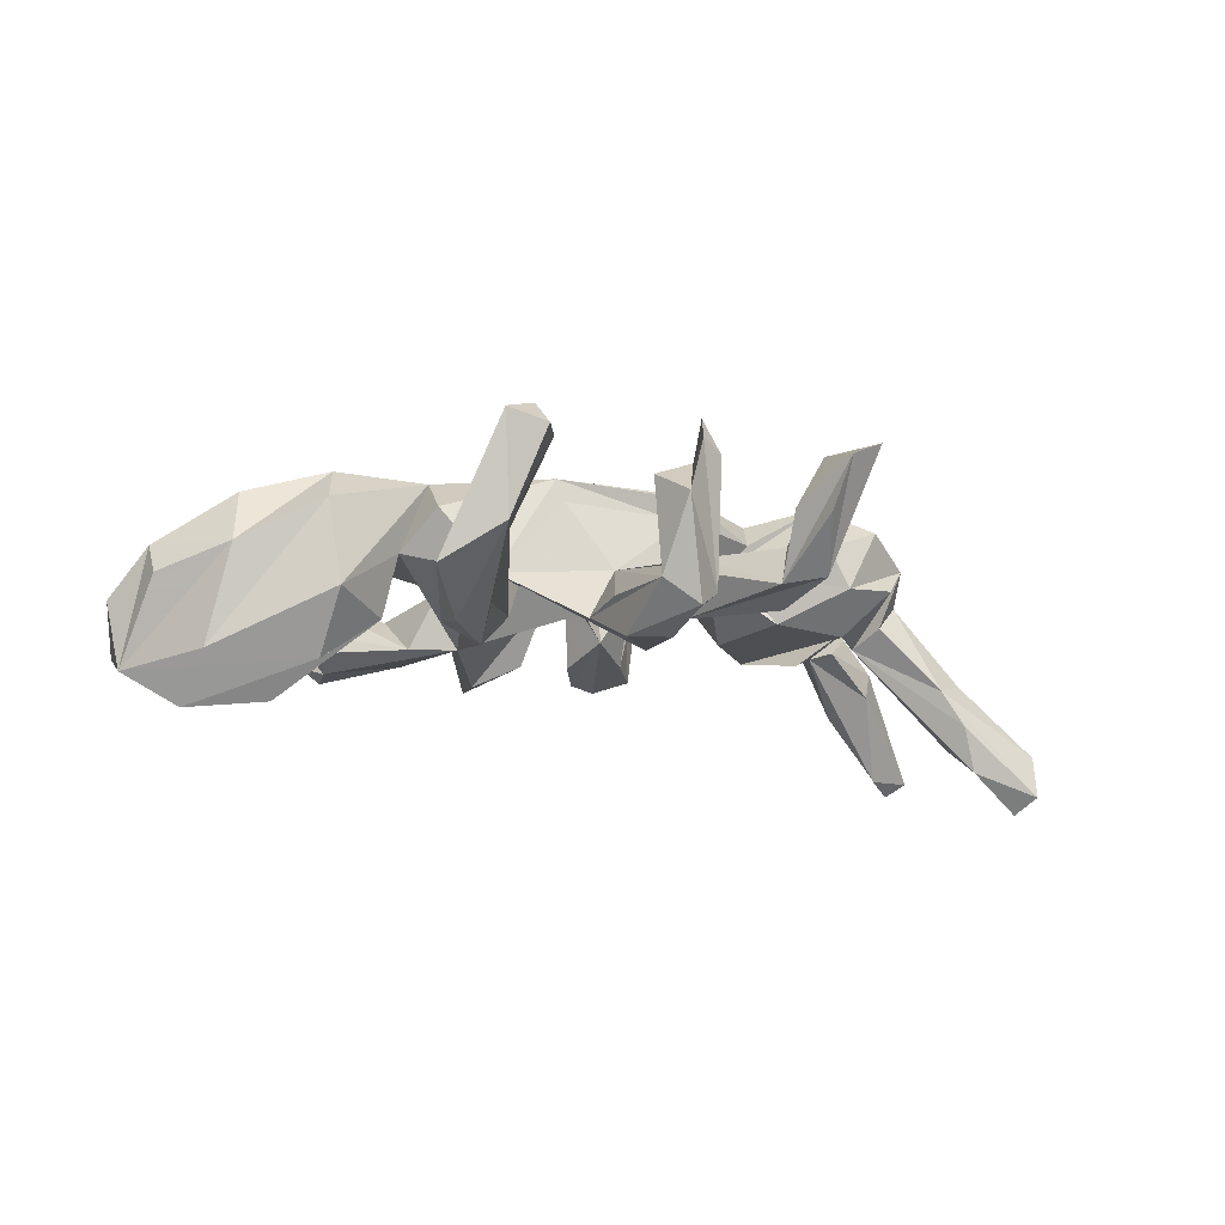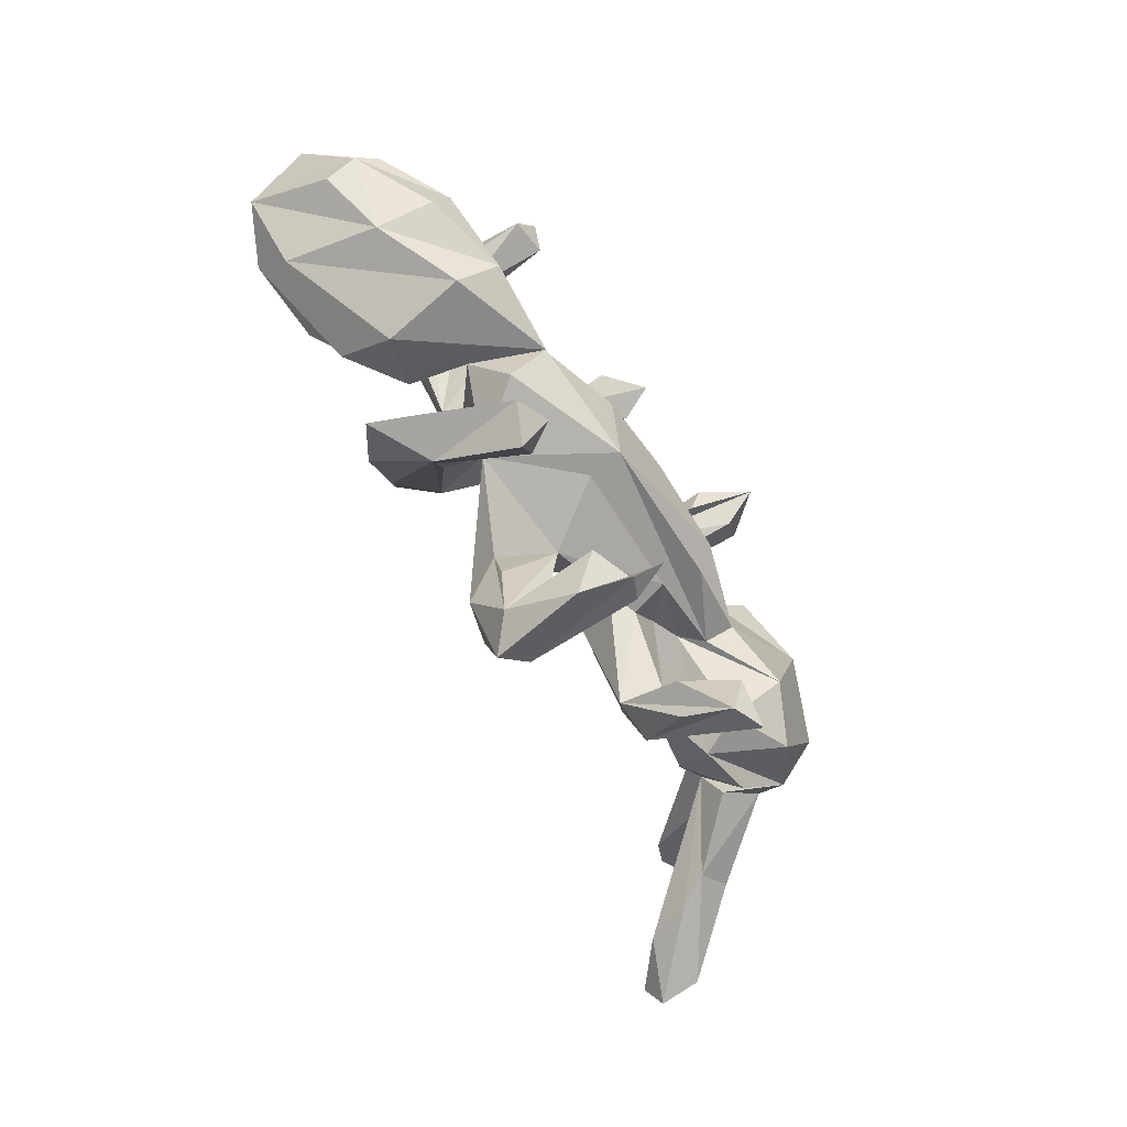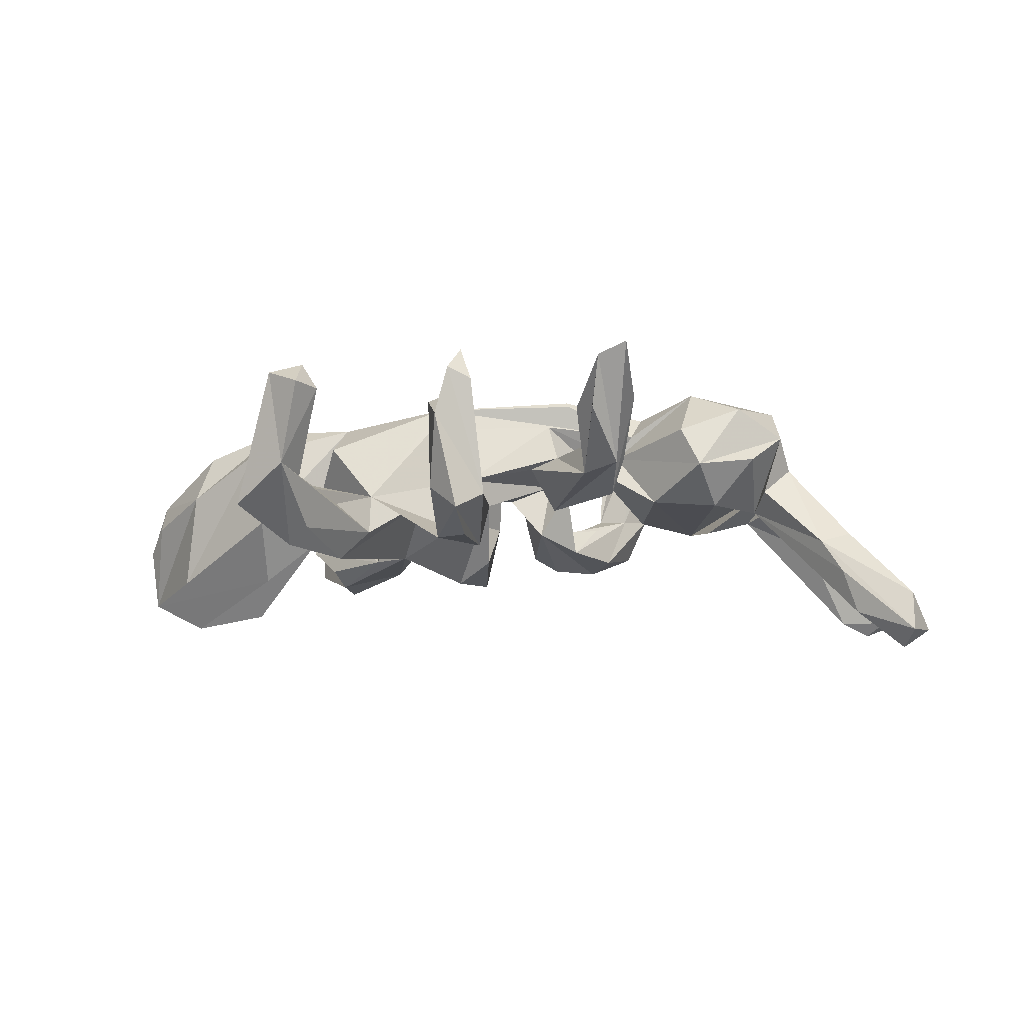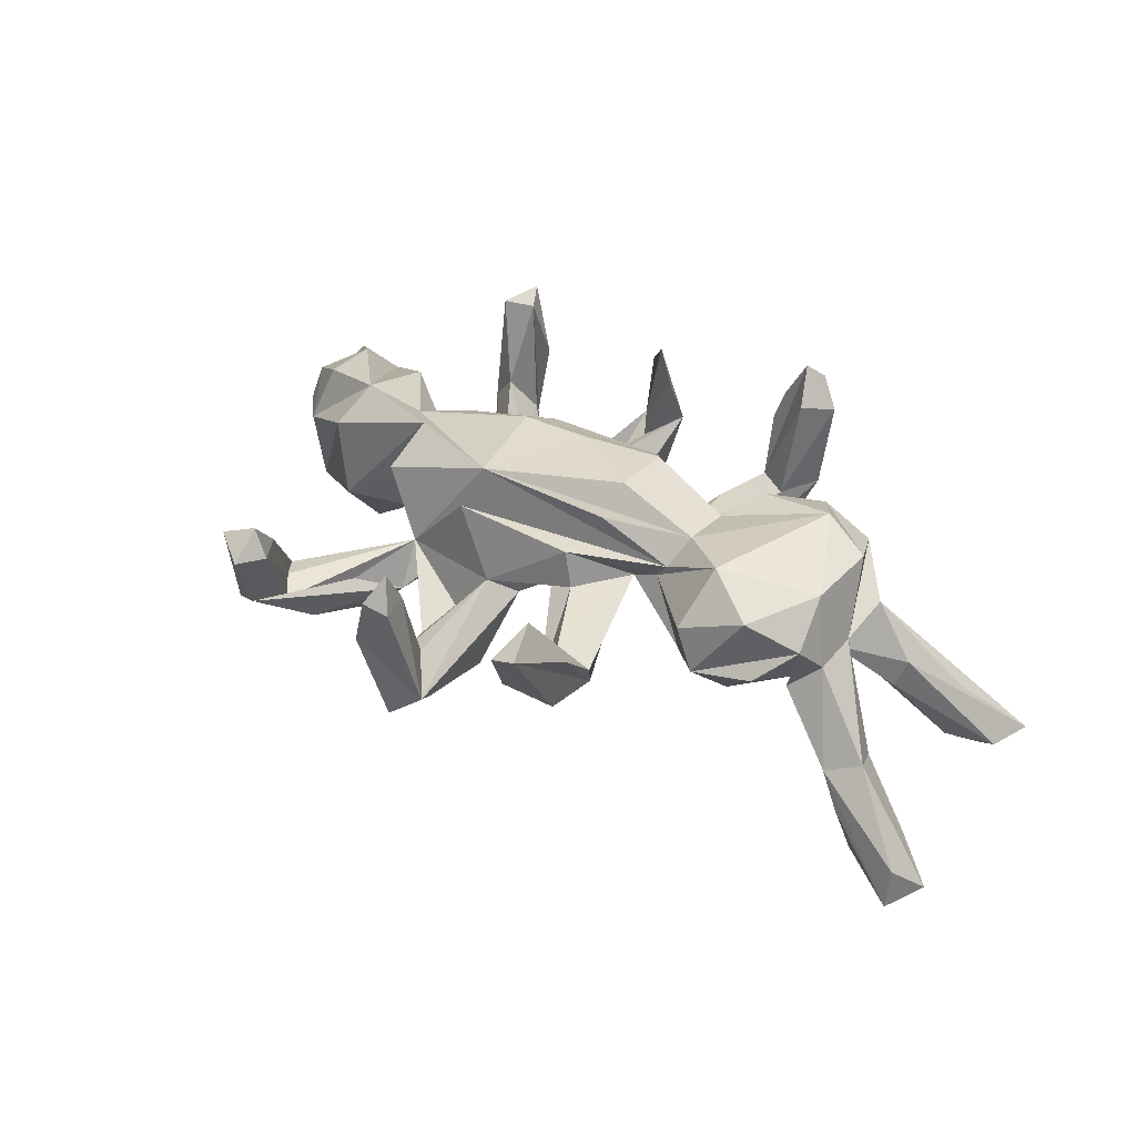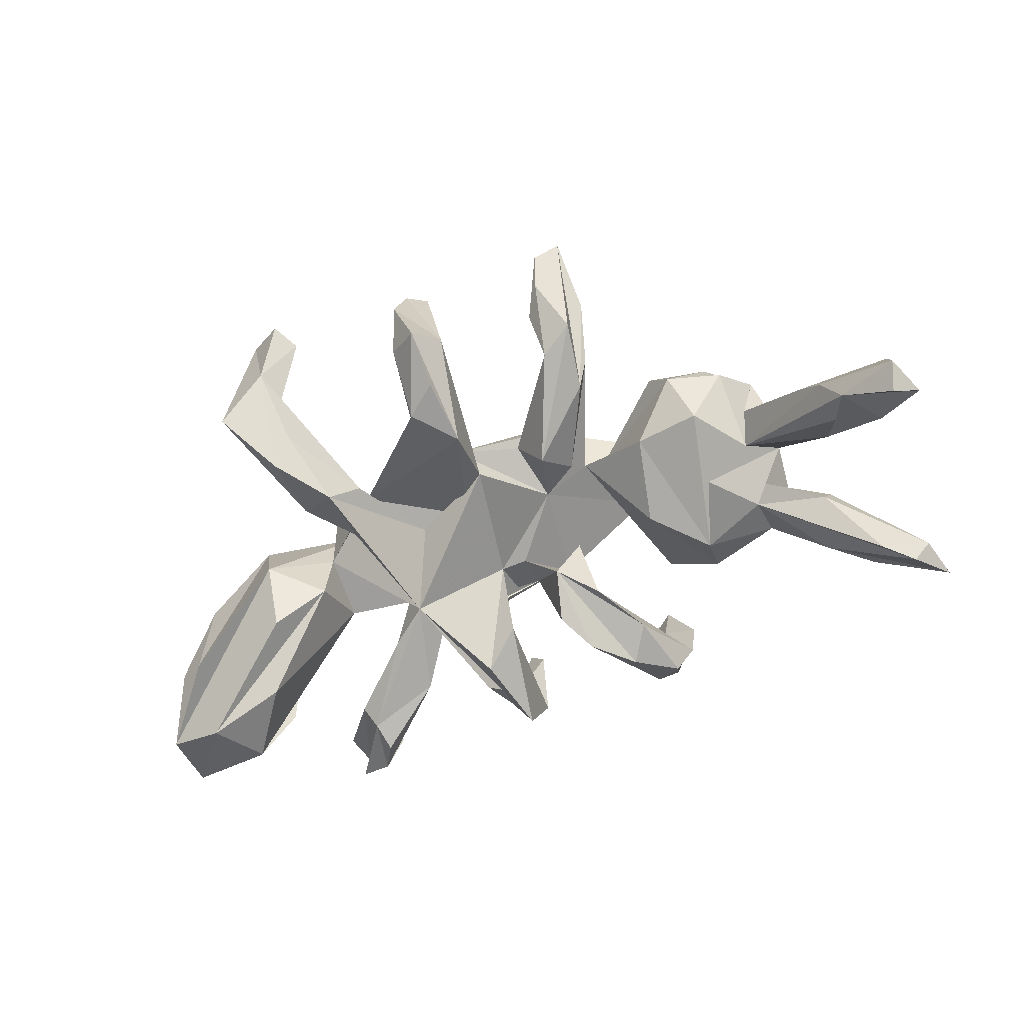
<metadata>
{"format":"obj","ext":"obj","renderer":"f3d","projection":"perspective","resolution":1024,"background":"white","views":[{"elev":-14.4,"azim":-24.7,"up":"+Z"},{"elev":-71.2,"azim":-58.0,"up":"+Y"},{"elev":-13.8,"azim":7.5,"up":"+Z"},{"elev":37.4,"azim":40.4,"up":"+Z"},{"elev":-74.5,"azim":20.6,"up":"+Z"}]}
</metadata>
<code>
v 0.2525 -0.4103 0.1656
v -0.06347 0.3327 0.2096
v -0.1401 0.03213 0.1749
v -0.2954 -0.5038 0.1466
v 0.2351 0.4423 0.2196
v 0.2525 -0.5009 0.1446
v -0.422 0.3854 0.1893
v -0.4528 0.3245 0.1716
v -0.3872 0.3346 0.1791
v -0.4617 -0.05042 0.1503
v -0.001128 0.03888 0.1867
v 0.1481 -0.0392 0.1957
v -0.09989 -0.1305 0.1627
v -0.1158 0.3594 0.03602
v -0.6052 -0.01134 0.1083
v 0.2314 0.3852 0.2674
v 0.1237 0.09189 0.1716
v 0.2521 0.3435 0.204
v -0.1172 0.3804 0.1461
v -0.02154 -0.5174 0.1281
v -0.3034 -0.07123 0.1428
v -0.003919 -0.4769 0.1728
v -0.5871 0.06576 0.1269
v 0.1594 -0.1111 0.1662
v 0.2854 0.06467 0.1322
v -0.04425 -0.5173 0.04128
v -0.4879 -0.1178 0.08705
v 0.2935 0.3924 0.1946
v 0.304 -0.5044 0.1676
v 0.01839 -0.4992 0.1095
v 0.471 0.1213 0.1932
v 0.2995 -0.03999 0.1506
v -0.1067 -0.1843 0.1072
v -0.002677 -0.4438 0.1098
v -0.3086 0.05446 0.1068
v 0.405 -0.1118 0.1785
v -0.1416 0.1203 0.1243
v 0.5649 -0.03383 0.1553
v -0.2934 -0.558 0.09975
v 0.1247 -0.1684 0.1077
v -0.3516 -0.528 0.1263
v 0.1822 0.3939 0.1829
v -0.5095 0.1322 0.07371
v 0.3336 0.126 0.1688
v -0.4525 0.3777 0.05579
v -0.6246 -0.0568 0.01355
v -0.06939 -0.442 0.08455
v -0.3147 -0.1517 0.08189
v 0.5568 0.1036 0.154
v 0.08423 0.1398 0.1334
v -0.2656 -0.5091 0.09826
v -0.3837 0.00086 0.09909
v -0.2533 -0.157 0.01639
v -0.1812 0.1223 0.07154
v -0.381 -0.3549 -0.05391
v -0.4024 0.279 0.02365
v 0.4093 0.2058 0.1431
v -0.02729 -0.2068 -0.006305
v -0.6966 0.1596 0.04788
v -0.3267 -0.4381 0.07057
v 0.5007 0.2102 0.1034
v -0.03415 0.3251 0.1486
v 0.2996 0.1925 0.06799
v 0.2826 -0.08499 0.1048
v 0.4996 -0.1571 0.1341
v 0.2373 -0.4592 0.05945
v 0.2517 -0.0711 0.06415
v 0.2028 -0.4005 0.07537
v -0.09323 0.3259 0.006162
v 0.09495 0.1316 0.0674
v -0.353 0.04539 0.01663
v -0.4652 -0.1248 -0.05864
v -0.7281 0.07067 0.02498
v -0.2284 -0.1837 -0.02663
v -0.4511 0.2923 -0.03191
v -0.02923 0.06483 0.01891
v 0.309 -0.3827 0.09547
v 0.2048 -0.07651 0.04475
v -0.353 -0.07358 0.01798
v 0.1419 -0.1742 0.04237
v 0.3869 -0.1884 0.08806
v -0.111 0.1413 0.000188
v -0.3316 -0.4973 -0.0365
v 0.08942 -0.1648 0.02314
v 0.2316 -0.318 0.03484
v 0.4222 -0.1945 0.01625
v 0.1954 0.4045 0.007967
v -0.2337 0.05814 -0.000677
v -0.01113 -0.3979 -0.04161
v -0.0499 0.3913 0.03305
v 0.2741 -0.3766 -0.02481
v -0.7772 0.1381 -0.05713
v -0.3496 -0.3937 -0.0439
v 0.2391 0.3179 0.02524
v 0.0207 0.06319 0.01543
v 0.1894 0.3515 0.1569
v 0.5242 -0.1625 0.03006
v -0.3944 0.3548 -0.07799
v 0.2345 0.4306 0.08083
v 0.1354 0.07769 0.03746
v 0.1142 -0.05362 0.01436
v -0.5372 0.1914 -0.05998
v -0.1447 -0.07897 -0.01439
v -0.3711 -0.05019 -0.0887
v 0.5798 -0.1077 0.08456
v -0.3711 0.3643 0.06926
v -0.2022 0.04928 -0.1018
v 0.5896 0.02625 0.03895
v -0.3733 0.2488 -0.1184
v 0.2815 -0.2909 0.004866
v 0.392 0.2114 0.0225
v 0.1462 0.1488 -0.07723
v -0.6284 0.2342 -0.08937
v -0.2716 -0.3029 -0.06876
v -0.05502 -0.07642 -0.002338
v -0.2216 -0.2291 -0.1098
v -0.7265 0.03663 -0.02774
v 0.2947 0.05253 -0.04282
v 0.02846 0.1245 0.0512
v -0.2674 -0.1377 -0.09092
v -0.06239 -0.4543 -0.08178
v 0.004611 -0.1574 -0.04644
v -0.2846 0.1884 -0.03136
v -0.6698 0.2247 -0.0234
v 0.2801 0.3787 0.03848
v 0.5787 0.138 0.04658
v 0.3276 -0.1053 -0.03641
v -0.2709 0.1028 -0.09607
v 0.1832 0.342 0.03175
v -0.009804 -0.4847 -0.1277
v 0.1326 -0.142 -0.05654
v 0.1338 0.2768 -0.00503
v 0.1304 0.1756 -0.02707
v -0.4253 -0.4475 -0.1005
v -0.3095 -0.3754 -0.1312
v -0.07882 -0.3172 -0.08086
v -0.3182 -0.4269 -0.0636
v 0.1808 -0.09837 -0.01064
v 0.256 -0.2572 -0.05484
v 0.1827 0.2336 -0.01161
v -0.3903 0.2154 -0.08963
v 0.2104 -0.3368 -0.03406
v 0.07998 0.08745 -0.05176
v -0.7465 0.223 -0.1346
v -0.1408 0.2793 -0.03777
v 0.5201 0.1727 0.004833
v -0.08142 -0.2248 -0.09656
v 0.03555 -0.4484 -0.09579
v 0.208 0.2482 -0.07976
v -0.06732 -0.3358 -0.1489
v -0.3694 0.3211 -0.04107
v 0.5945 -0.05577 0.0307
v 0.4476 -0.1211 -0.05076
v -0.1824 0.1242 -0.06706
v -0.3518 -0.3386 -0.155
v 0.5087 0.1024 -0.03712
v -0.4452 0.3562 -0.07291
v 0.05603 0.1785 -0.08233
v 0.5451 -0.08589 -0.01726
v 0.43 0.01125 -0.07587
v -0.3339 -0.2269 -0.1308
v 0.2413 0.374 -0.04864
v 0.5368 0.06849 -0.02984
v 0.3896 0.1465 -0.04855
v -0.2741 -0.2449 -0.1639
v -0.2432 0.2131 -0.09993
v -0.4705 -0.04081 -0.1608
v -0.009349 -0.3827 -0.1555
v -0.3638 0.301 -0.1245
v -0.0418 0.1579 -0.09234
v -0.1111 0.2142 -0.1238
v 0.001267 -0.262 -0.1498
v -0.652 -0.01064 -0.1553
v 0.09477 0.2492 -0.09546
v -0.514 0.07876 -0.2122
v -0.07396 0.3559 -0.1037
v 0.167 0.3146 -0.09005
v -0.5982 0.2009 -0.1839
v 0.524 -0.02507 -0.04566
v 0.6516 -0.1161 -0.1273
v 0.6525 0.131 -0.04672
v -0.655 0.1122 -0.2281
v -0.7556 0.1235 -0.1756
v 0.6482 0.1953 -0.04489
v 0.7195 0.2066 -0.1111
v 0.7074 -0.08299 -0.1067
v 0.6362 0.1159 -0.09622
v 0.6946 -0.06013 -0.2219
v 0.6758 -0.01268 -0.1461
v 0.787 0.2329 -0.2289
v 0.6101 0.2118 -0.1194
v 0.8194 -0.143 -0.2383
v 0.7516 0.2471 -0.2534
v 0.8075 0.3062 -0.2242
v 0.6897 -0.1272 -0.1893
v 0.6844 0.2643 -0.1408
v 0.7746 -0.03964 -0.2482
v 0.8192 -0.154 -0.3115
v 0.7159 -0.1131 -0.2685
v 0.7013 0.2069 -0.2336
v 0.801 -0.1061 -0.3379
v 0.8505 -0.08035 -0.3013
f 150 147 74
f 58 74 147
f 172 150 74
f 121 147 150
f 155 165 83
f 135 83 165
f 134 155 83
f 161 165 155
f 134 161 155
f 120 165 161
f 107 165 120
f 74 120 161
f 179 159 105
f 152 105 159
f 97 179 105
f 180 159 179
f 179 153 108
f 164 108 153
f 189 179 108
f 97 153 179
f 164 160 108
f 156 108 160
f 156 160 164
f 127 164 153
f 196 191 126
f 146 126 191
f 184 196 126
f 194 191 196
f 150 172 168
f 130 168 172
f 130 150 168
f 148 172 122
f 115 122 172
f 115 172 74
f 186 152 180
f 159 180 152
f 192 186 180
f 195 180 179
f 189 108 186
f 152 186 108
f 197 189 186
f 188 179 189
f 163 108 156
f 200 187 156
f 163 156 187
f 181 163 187
f 146 156 164
f 175 104 182
f 167 182 104
f 178 175 182
f 71 104 175
f 182 167 183
f 72 183 167
f 144 182 183
f 191 156 146
f 193 156 191
f 100 143 112
f 149 112 143
f 72 173 183
f 46 183 173
f 27 173 72
f 111 126 146
f 185 184 126
f 185 196 184
f 149 94 112
f 140 112 94
f 125 94 149
f 177 149 143
f 17 11 12
f 13 12 11
f 32 17 12
f 3 11 17
f 70 17 25
f 32 25 17
f 46 27 10
f 21 10 27
f 15 46 10
f 173 27 46
f 21 13 52
f 3 52 13
f 10 21 52
f 48 13 21
f 32 12 13
f 3 13 11
f 31 25 32
f 13 24 32
f 64 32 24
f 64 24 13
f 74 13 48
f 79 74 48
f 64 13 74
f 33 64 74
f 40 64 33
f 51 60 4
f 41 4 60
f 39 51 4
f 93 60 51
f 39 4 41
f 55 41 60
f 34 22 30
f 20 30 22
f 148 34 30
f 20 22 34
f 83 51 39
f 83 39 41
f 26 20 34
f 47 26 34
f 148 20 26
f 148 30 20
f 1 6 29
f 91 29 6
f 77 110 29
f 1 29 110
f 139 77 29
f 139 110 77
f 68 6 1
f 93 55 60
f 134 41 55
f 137 93 51
f 83 137 51
f 74 93 137
f 89 121 34
f 47 34 121
f 148 89 34
f 58 121 89
f 121 26 47
f 58 89 148
f 142 6 68
f 1 142 68
f 66 6 142
f 134 83 41
f 91 6 66
f 91 139 29
f 45 8 7
f 9 7 8
f 106 45 7
f 106 7 9
f 56 9 8
f 98 106 9
f 42 16 5
f 28 5 16
f 87 42 5
f 96 16 42
f 18 28 16
f 99 5 28
f 75 56 8
f 151 9 56
f 2 19 14
f 90 14 19
f 62 2 14
f 90 2 62
f 90 19 2
f 87 96 42
f 129 16 96
f 129 18 16
f 94 28 18
f 87 129 96
f 43 124 10
f 59 10 124
f 52 43 10
f 102 124 43
f 3 35 52
f 71 52 35
f 35 3 37
f 50 37 3
f 50 35 37
f 17 50 3
f 23 15 10
f 59 23 10
f 73 15 23
f 71 43 52
f 90 62 69
f 14 69 62
f 82 90 69
f 94 18 129
f 125 28 94
f 162 28 125
f 141 109 128
f 107 128 109
f 174 162 177
f 149 177 162
f 143 174 177
f 87 162 174
f 169 109 98
f 157 98 109
f 166 169 98
f 166 109 169
f 45 157 109
f 45 98 157
f 171 14 176
f 90 176 14
f 194 185 126
f 200 156 193
f 143 158 174
f 87 174 158
f 119 158 143
f 88 128 107
f 166 107 109
f 175 178 71
f 43 71 178
f 176 170 171
f 76 171 170
f 90 170 176
f 14 171 107
f 76 107 171
f 154 107 166
f 92 144 183
f 178 182 144
f 125 149 162
f 45 109 141
f 75 141 128
f 178 144 113
f 124 113 144
f 102 178 113
f 151 166 98
f 199 195 179
f 198 180 195
f 188 199 179
f 198 195 199
f 190 194 181
f 126 181 194
f 187 190 181
f 200 190 187
f 92 73 23
f 59 92 23
f 183 73 92
f 178 102 43
f 113 124 102
f 183 117 73
f 46 73 117
f 46 117 183
f 119 54 17
f 50 17 54
f 70 119 17
f 76 54 119
f 63 44 57
f 31 57 44
f 111 63 57
f 25 44 63
f 61 111 57
f 49 61 57
f 126 111 61
f 50 88 71
f 79 71 88
f 35 50 71
f 154 88 50
f 82 154 50
f 166 88 154
f 95 76 119
f 50 54 76
f 82 50 76
f 143 95 119
f 101 76 95
f 158 119 70
f 100 70 143
f 95 143 70
f 112 70 100
f 101 70 25
f 78 25 63
f 126 61 108
f 49 108 61
f 31 49 57
f 15 73 46
f 104 71 79
f 107 79 88
f 78 101 25
f 95 70 101
f 79 72 104
f 167 104 72
f 49 38 108
f 152 108 38
f 31 38 49
f 21 27 72
f 21 72 79
f 144 59 124
f 82 107 154
f 123 88 166
f 76 170 82
f 90 82 170
f 158 70 133
f 112 133 70
f 132 158 133
f 112 140 133
f 94 133 140
f 111 146 164
f 118 111 164
f 69 107 82
f 63 111 118
f 127 118 164
f 78 63 118
f 196 185 194
f 126 163 181
f 108 163 126
f 118 127 78
f 67 78 127
f 88 123 128
f 56 128 123
f 151 123 166
f 58 148 122
f 130 172 148
f 199 188 189
f 192 180 198
f 202 186 192
f 202 197 186
f 199 189 197
f 193 190 200
f 194 193 191
f 202 192 198
f 201 198 199
f 199 197 202
f 190 193 194
f 201 202 198
f 199 202 201
f 116 83 135
f 116 135 165
f 83 114 137
f 74 137 114
f 116 114 83
f 130 121 150
f 26 121 130
f 147 121 136
f 58 136 121
f 58 147 136
f 131 91 142
f 66 142 91
f 84 131 142
f 139 91 131
f 106 98 45
f 99 28 162
f 75 45 141
f 123 151 56
f 151 98 9
f 145 69 14
f 107 145 14
f 107 69 145
f 132 94 129
f 158 129 87
f 92 59 144
f 56 75 128
f 45 75 8
f 132 133 94
f 158 132 129
f 53 79 107
f 74 79 53
f 120 53 107
f 110 101 78
f 152 38 105
f 65 105 38
f 74 53 120
f 33 74 58
f 101 58 122
f 76 101 122
f 84 58 101
f 78 67 40
f 64 40 67
f 80 78 40
f 36 64 67
f 86 81 67
f 36 67 81
f 32 64 36
f 36 65 38
f 86 105 65
f 40 33 58
f 84 80 58
f 40 58 80
f 142 80 84
f 85 78 80
f 65 36 81
f 86 65 81
f 86 97 105
f 153 97 86
f 85 80 142
f 110 78 85
f 85 1 110
f 74 55 93
f 142 1 85
f 161 134 55
f 36 31 32
f 38 31 36
f 79 48 21
f 44 25 31
f 139 138 110
f 101 110 138
f 131 138 139
f 131 101 138
f 116 74 114
f 148 26 130
f 99 87 5
f 162 87 99
f 84 101 131
f 103 165 107
f 86 127 153
f 55 74 161
f 116 165 103
f 103 122 115
f 67 127 86
f 107 122 103
f 76 122 107
f 74 103 115
f 74 116 103

</code>
